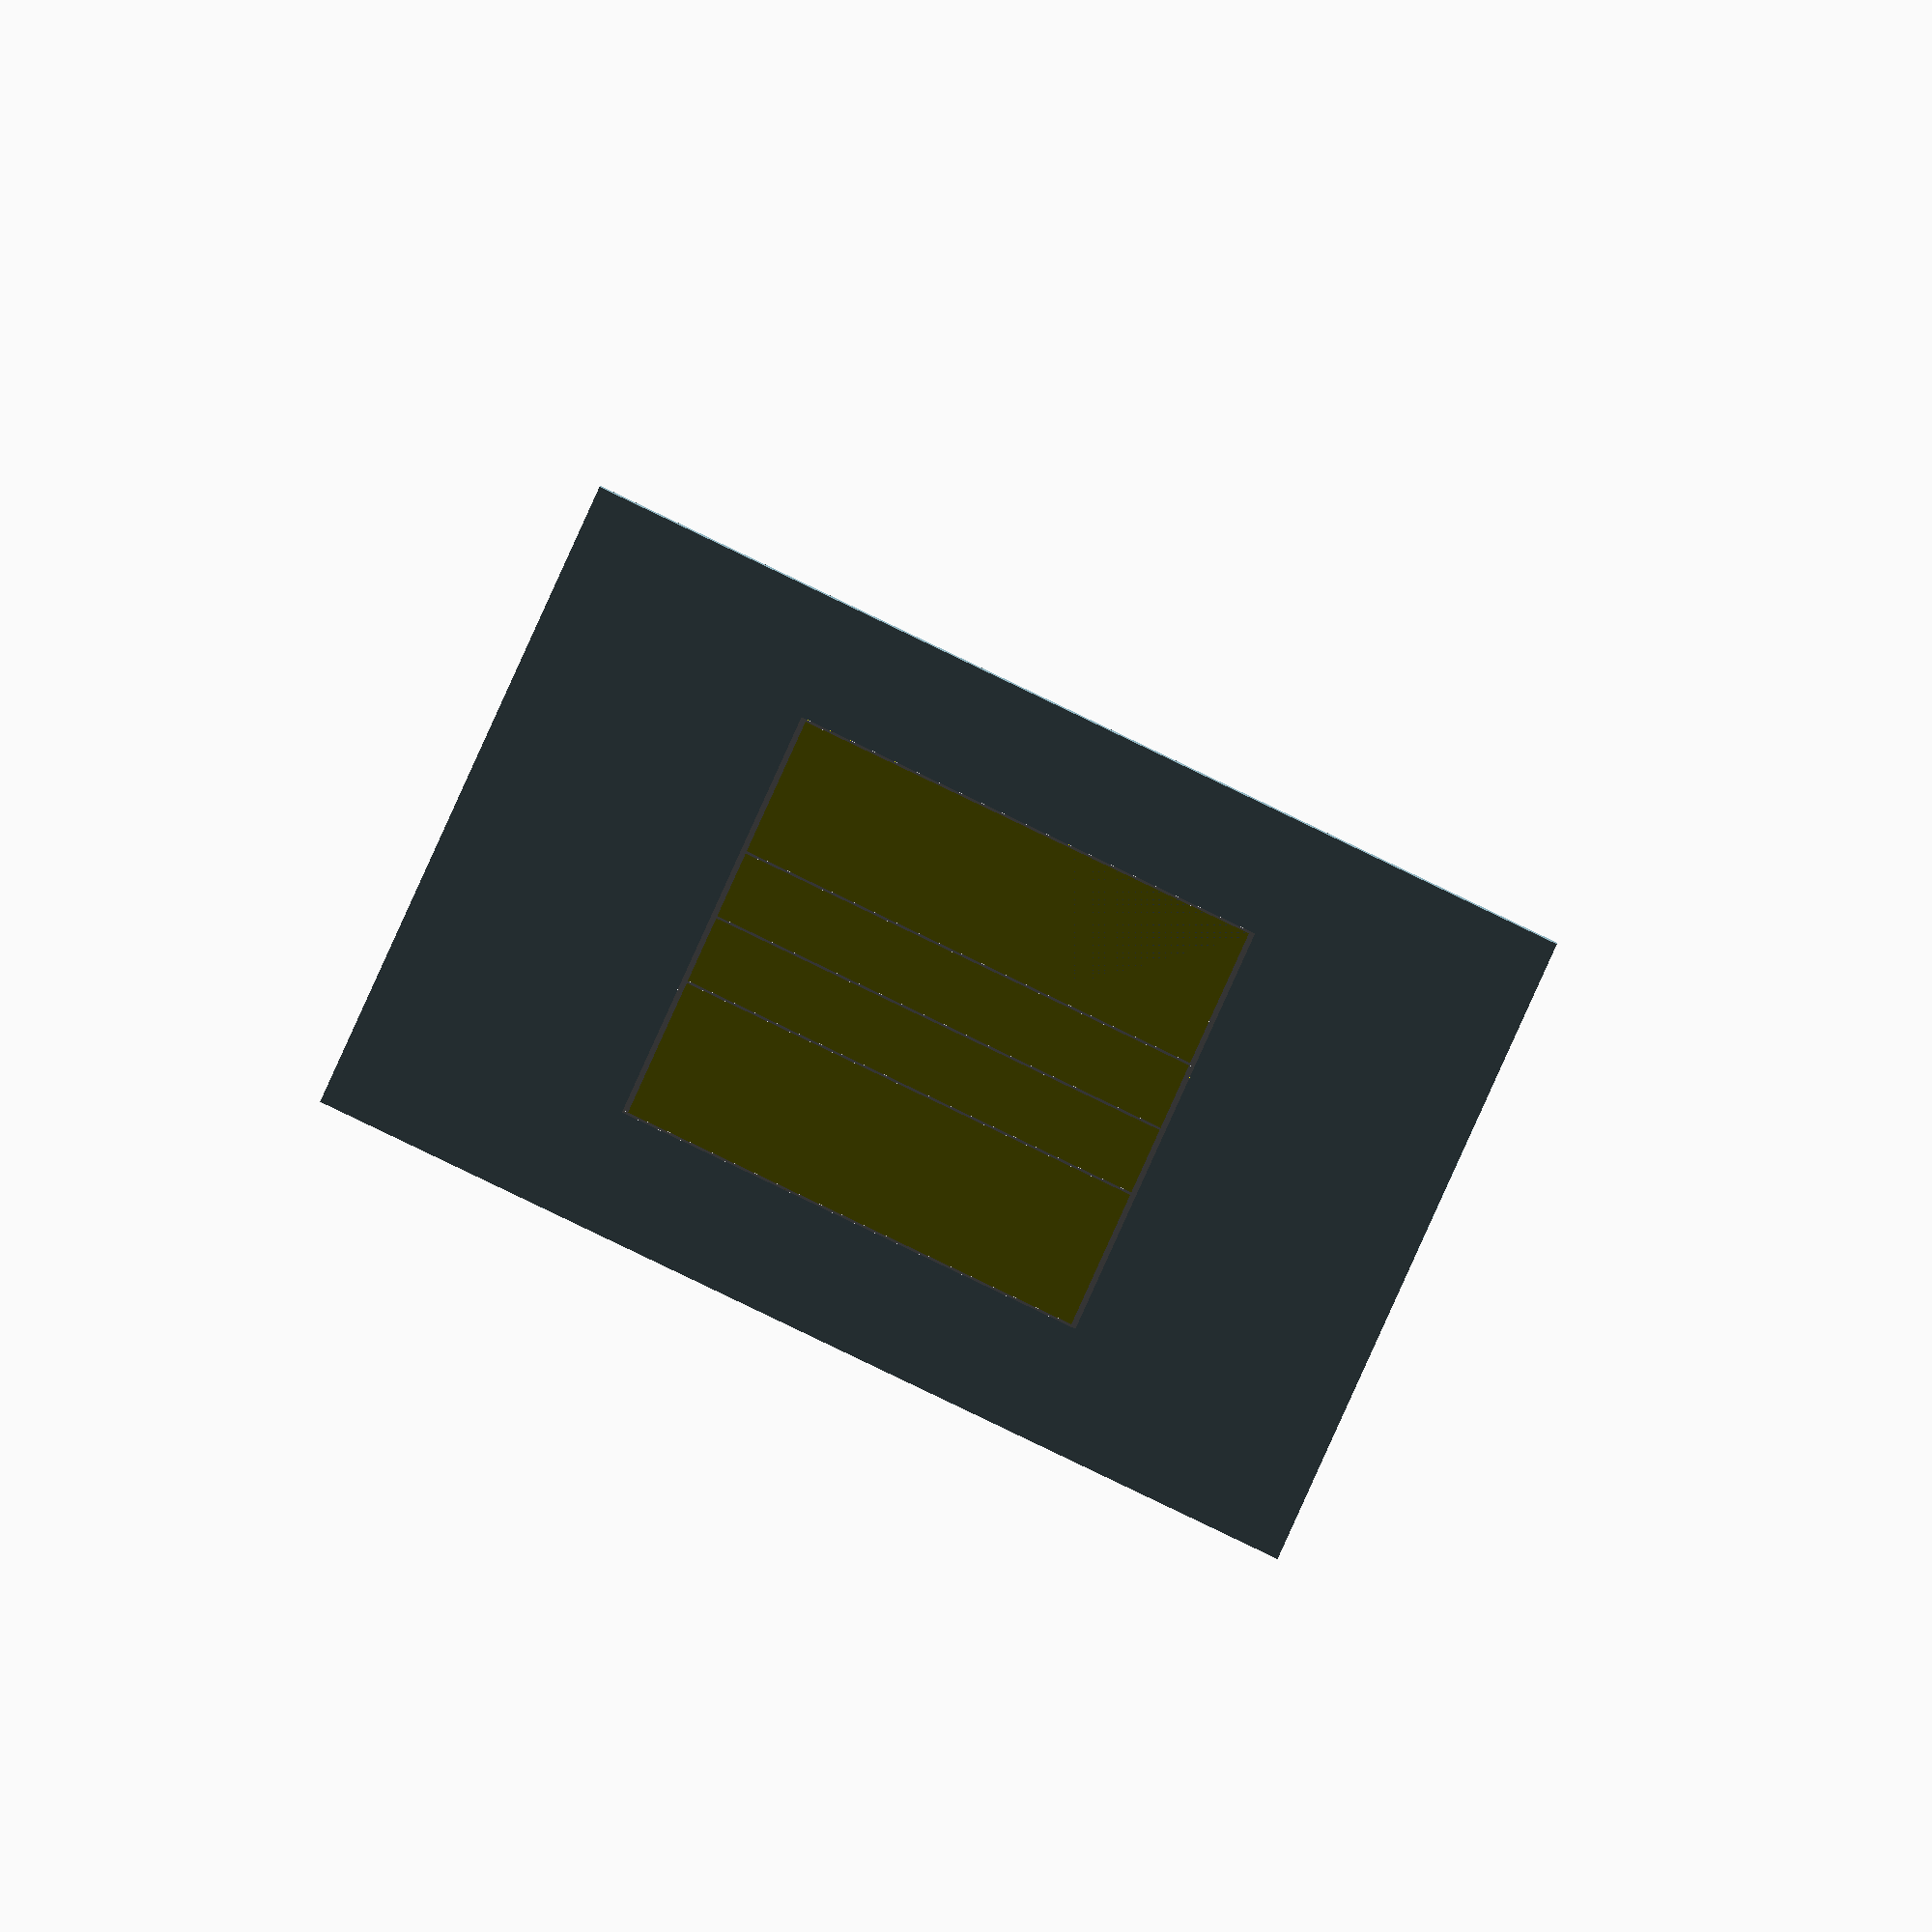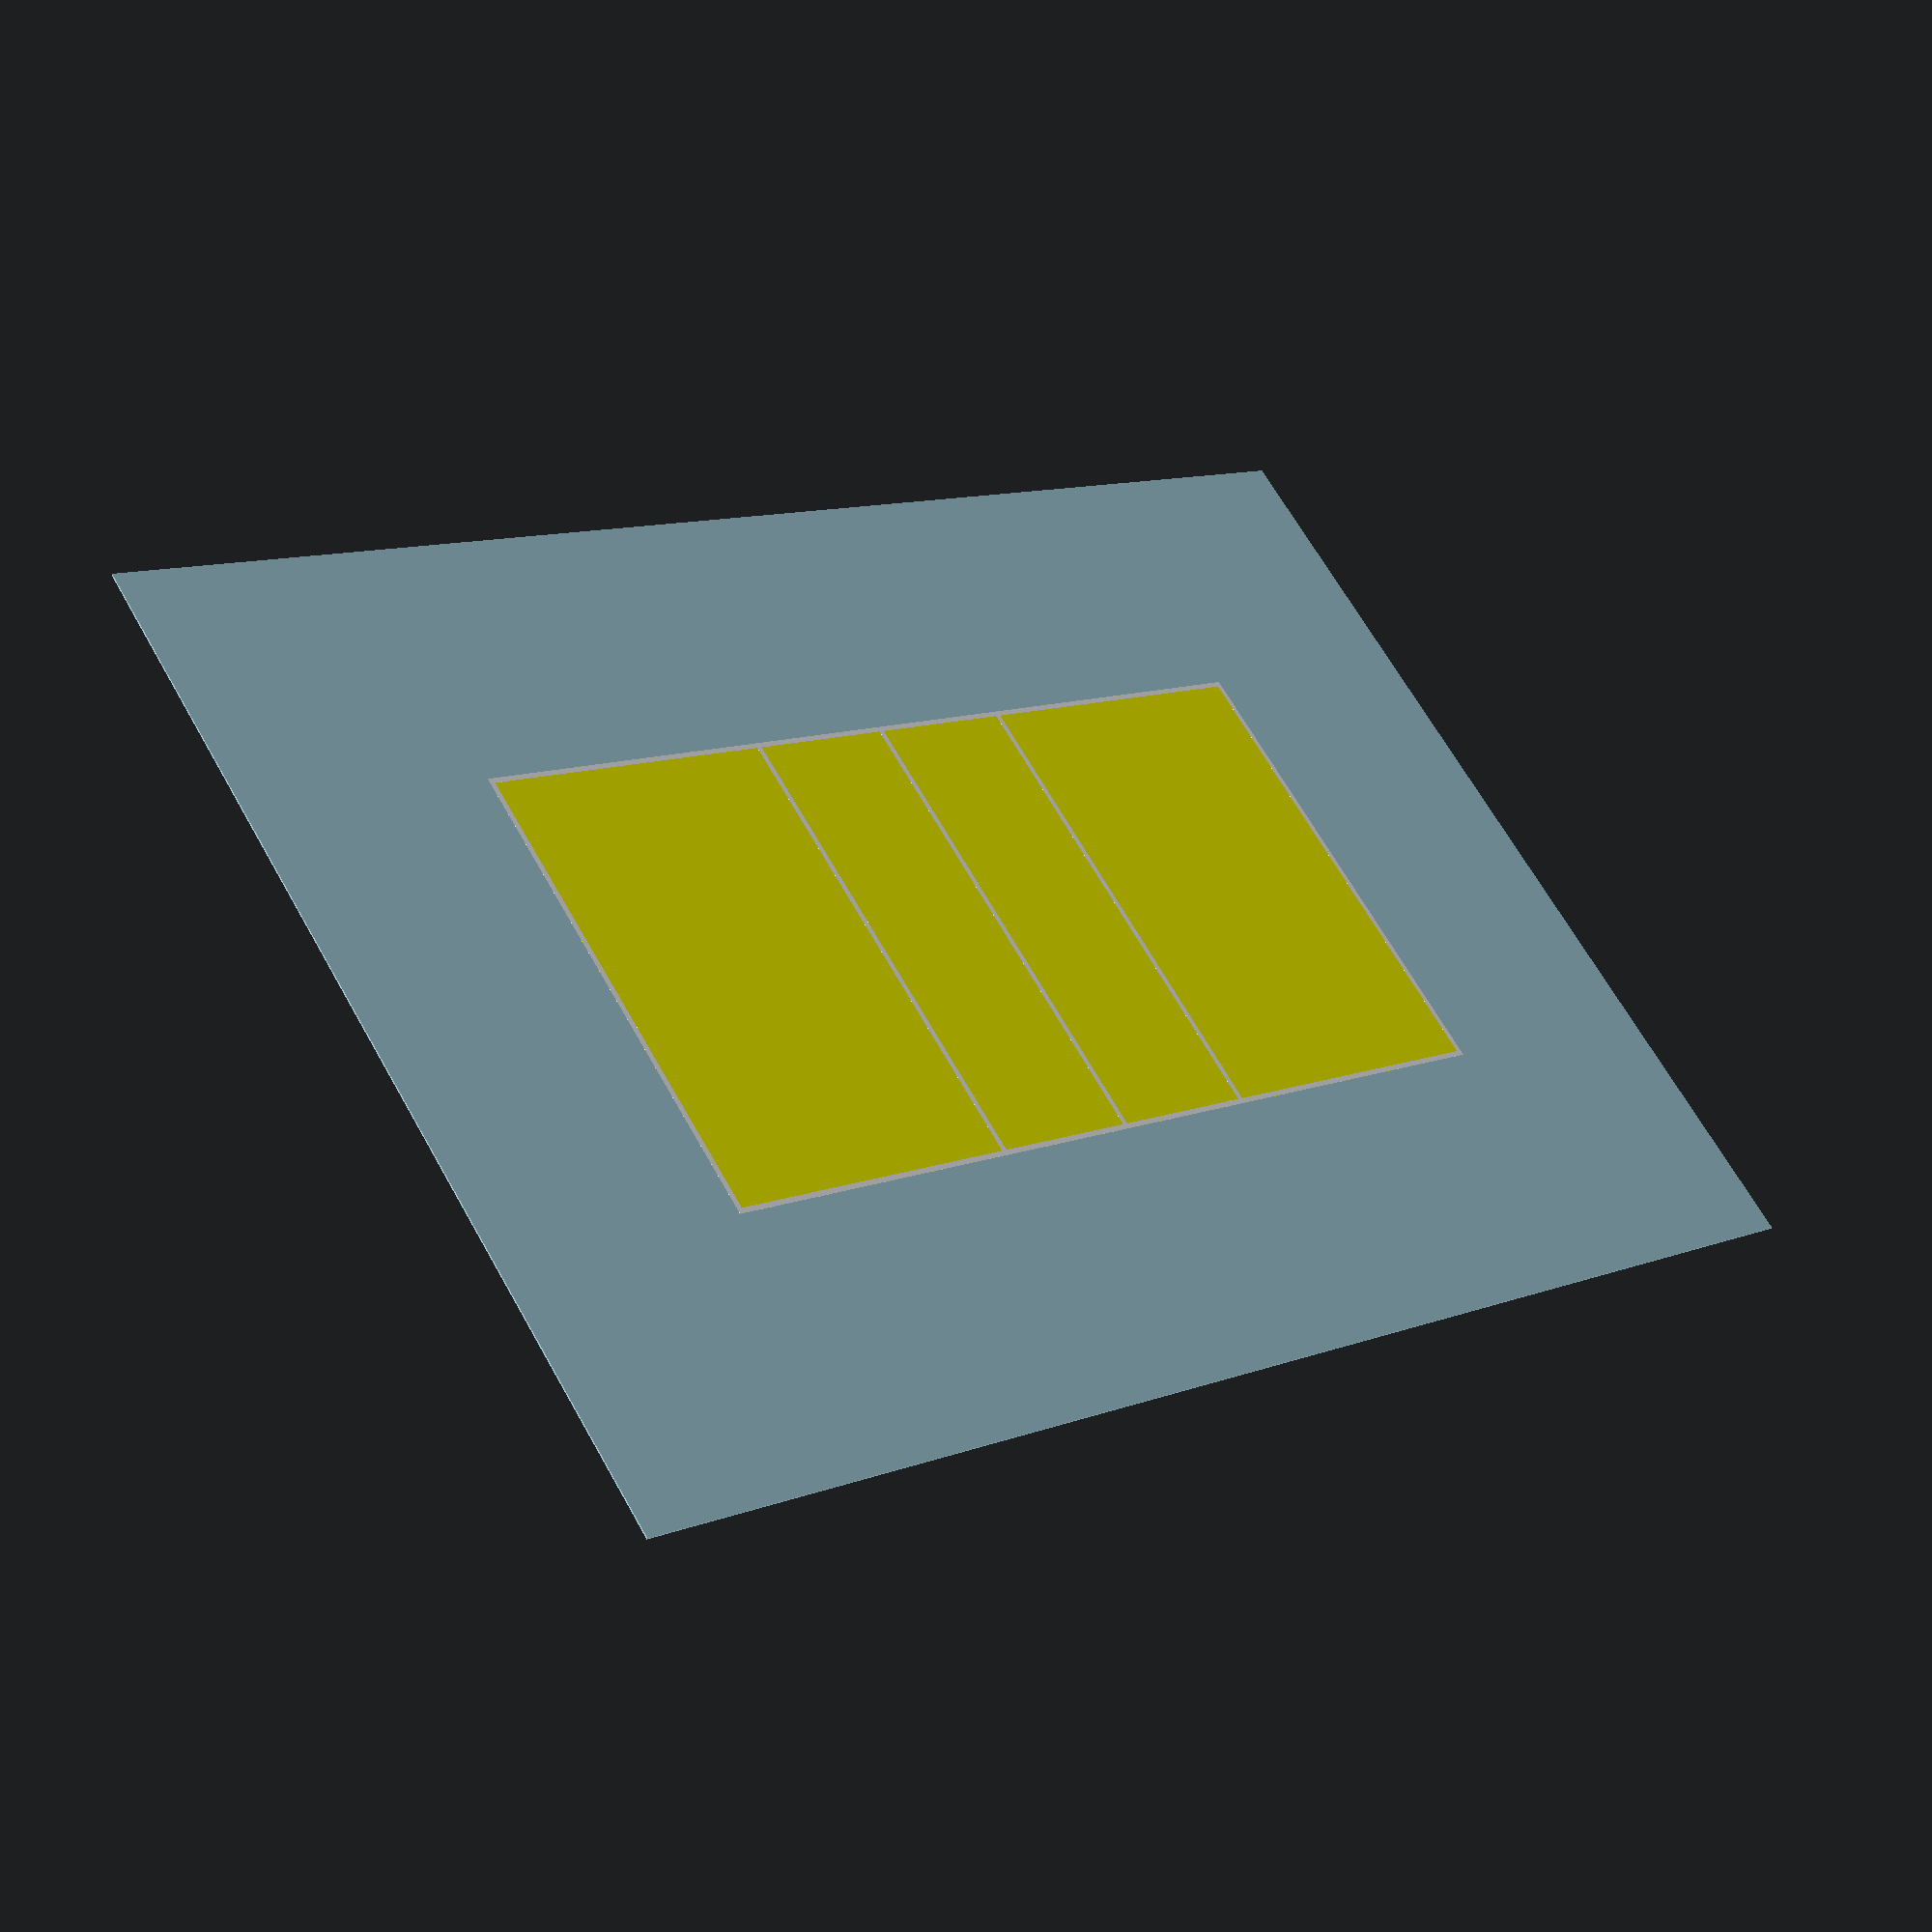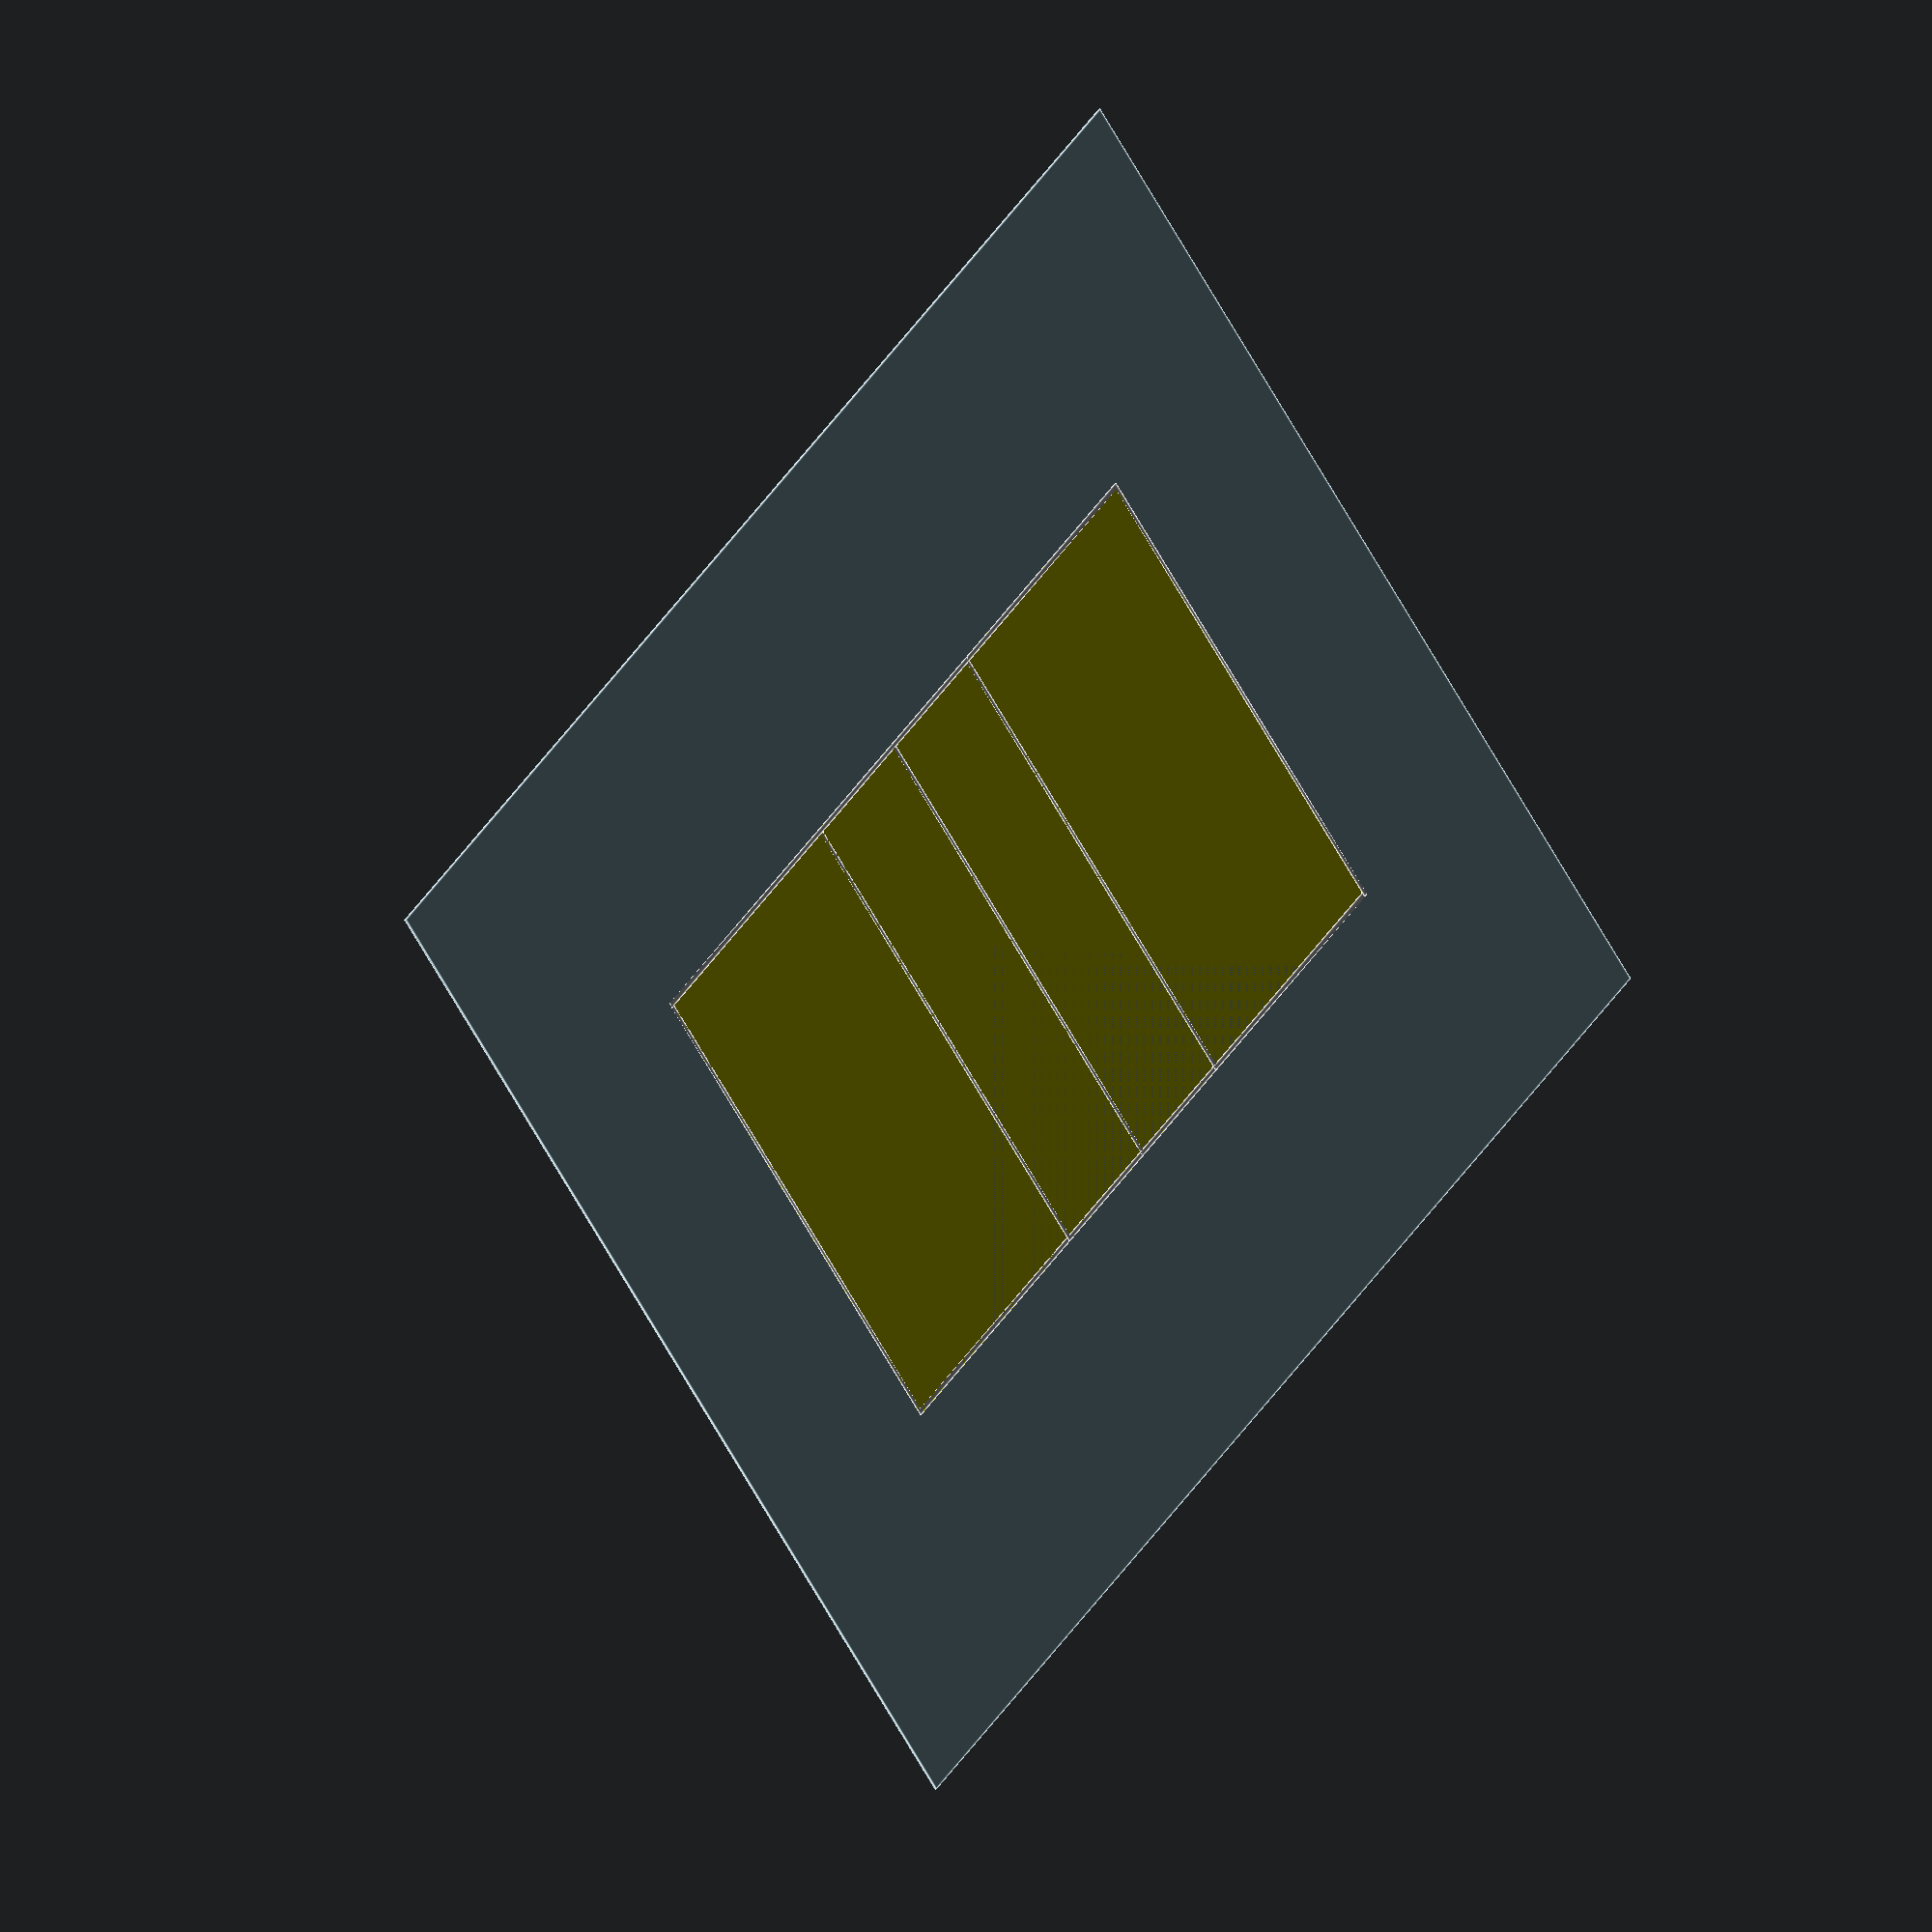
<openscad>
union() {
    // Fondo
    color("lightblue")
        cube([2800, 1900, 2.9], center=true);
    
    // Campo di gioco
    color("yellow")
        cube([1800, 900, 3], center=true);
    
    // Linee
    color("white") {
        cube([10, 900, 3.1], center = true);
        translate([0,-445, 0])
            cube([1800, 10, 3.1], center=true);
        translate([0, 445, 0])
            cube([1800, 10, 3.1], center=true);
        translate([0, 445, 0])
            cube([1800, 10, 3.1], center=true);
           
        translate([295, 0, 0])
            cube([10, 900, 3.1], center = true);
        translate([-295, 0, 0])
            cube([10, 900, 3.1], center = true);
           
        translate([895, 0, 0])
            cube([10, 900, 3.1], center = true);
        translate([-895, 0, 0])
            cube([10, 900, 3.1], center = true);
    }
    // Pali
    color("blue") {
        translate([0,-545, 0])
            cylinder(d=20, h=250);
        translate([0, 545, 0])
            cylinder(d=20, h=250);
    }
    
    // Rete
    color("white") {// Bande
        translate([0, 0, 225])
            cube([1, 1000, 5], center=true);
        translate([0, 0, 125])
            cube([1, 1000, 5], center=true);
         translate([0, 445, 175])
            cube([1, 5, 100], center=true);
         translate([0,-445, 175])
            cube([1, 5, 100], center=true);
  }
  color("red") {
  }
}
</openscad>
<views>
elev=298.0 azim=258.8 roll=203.1 proj=o view=solid
elev=43.1 azim=34.2 roll=150.3 proj=p view=wireframe
elev=21.2 azim=228.4 roll=132.0 proj=o view=edges
</views>
